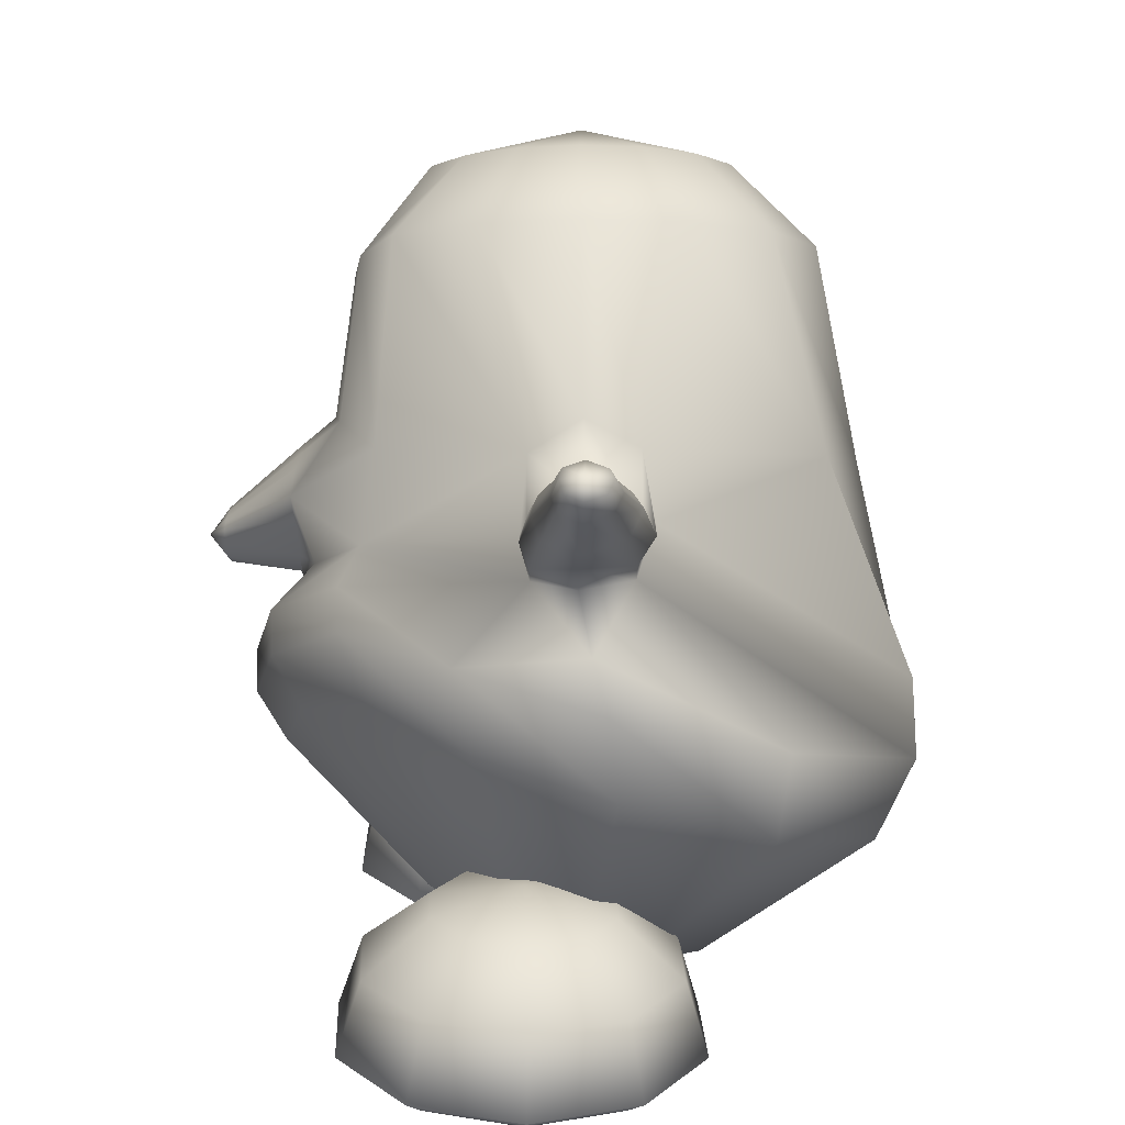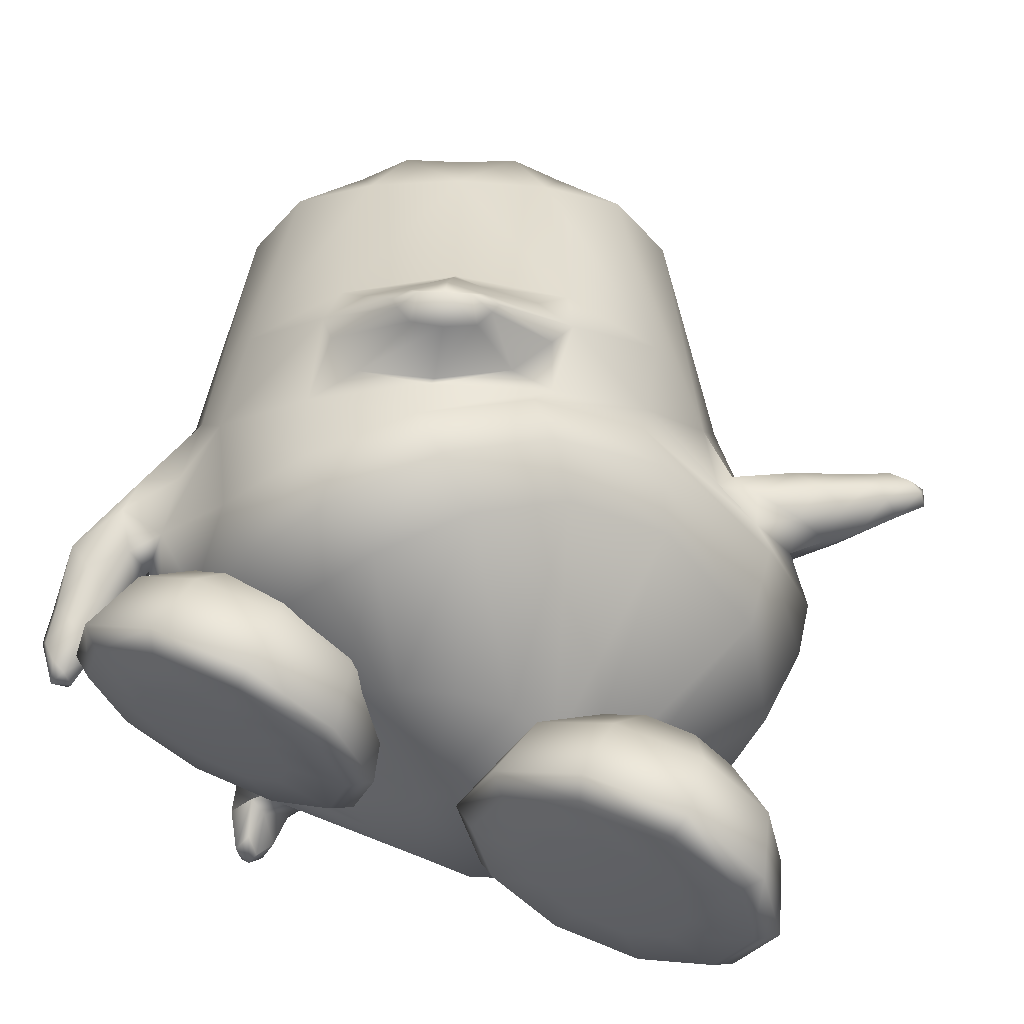
<metadata>
{"format":"obj","ext":"obj","renderer":"f3d","projection":"perspective","resolution":1024,"background":"white","views":[{"elev":18.9,"azim":90.8,"up":"+Y"},{"elev":57.5,"azim":22.2,"up":"+Z"}]}
</metadata>
<code>
o tux
v -0.4445 0.4017 0.1716
v -0.6316 0.3351 0.1454
v -0.2652 0.4774 0.146
v -0.7938 0.2884 0.06755
v -0.1176 0.5538 0.06861
v -0.8986 0.2477 -0.09974
v -0.01616 0.5971 -0.09826
v -0.9357 0.2344 -0.2966
v 0.01895 0.6139 -0.2949
v -0.8992 0.2509 -0.4826
v -0.02381 0.5997 -0.4981
v -0.8058 0.2906 -0.6304
v -0.1463 0.5547 -0.6687
v -0.6735 0.3465 -0.7324
v -0.3224 0.4878 -0.7679
v -0.5085 0.4143 -0.7842
v -0.5179 0.578 0.01311
v -0.6382 0.5409 0.008957
v -0.4051 0.6328 0.009333
v -0.738 0.5019 -0.06256
v -0.3076 0.6724 -0.06185
v -0.8048 0.4762 -0.1691
v -0.2426 0.6997 -0.1682
v -0.8282 0.4683 -0.2945
v -0.2198 0.7102 -0.2934
v -0.8054 0.4788 -0.4197
v -0.2432 0.7023 -0.4187
v -0.7399 0.506 -0.5249
v -0.3098 0.677 -0.5252
v -0.6443 0.545 -0.5919
v -0.4129 0.6372 -0.5956
v -0.5303 0.5908 -0.6177
v -0.56 0.6797 -0.2929
v -0.6011 -0.06518 -0.7816
v -0.7173 -0.1224 -0.6492
v -0.3723 0.02553 -0.8693
v -0.7428 -0.1467 -0.6244
v 0.000127 0.1447 -0.7768
v -0.8358 -0.1894 -0.4128
v 0.2278 0.2259 -0.4135
v -0.8857 -0.1537 -0.3063
v 0.2383 0.2873 -0.3044
v -0.8358 -0.1964 -0.2012
v 0.2287 0.217 -0.1993
v -0.7201 -0.1246 0.09349
v 0.1088 0.188 0.0947
v -0.5572 0.009083 0.1783
v -0.09661 0.1822 0.1788
v -0.3338 0.1232 0.2103
v -0.2186 -0.3421 0.3754
v -0.3983 -0.4849 0.3218
v -0.02782 -0.1874 0.3197
v -0.5568 -0.5752 0.1725
v 0.172 -0.06908 0.167
v -0.7935 -0.4907 -0.2117
v 0.4222 0.03136 -0.209
v -0.812 -0.5436 -0.302
v 0.5054 0.04348 -0.298
v -0.856 -0.4619 -0.4074
v 0.4198 0.03434 -0.402
v -0.7178 -0.5718 -0.5006
v 0.05288 -0.2953 -0.9543
v -0.7116 -0.5926 -0.6299
v -0.3514 -0.4359 -0.9793
v -0.5918 -0.5318 -0.8345
v -0.5493 -0.6808 -0.8573
v -0.6401 -0.7221 -0.649
v -0.2909 -0.5825 -0.9899
v -0.6486 -0.6992 -0.5103
v 0.1115 -0.4433 -0.9615
v -0.6479 -0.6704 -0.4442
v 0.4983 -0.2706 -0.6879
v -0.6673 -0.6943 -0.2754
v 0.6019 -0.1624 -0.3535
v -0.5952 -0.6871 -0.04119
v 0.4887 -0.1122 -0.06605
v -0.4588 -0.6657 0.171
v 0.2397 -0.1383 0.1621
v -0.3061 -0.5624 0.3179
v 0.04418 -0.2564 0.313
v -0.1372 -0.4079 0.3684
v -0.04711 -0.4764 0.2987
v -0.2012 -0.6128 0.2544
v 0.1119 -0.3451 0.2488
v -0.3432 -0.7076 0.1239
v 0.2987 -0.2606 0.1129
v -0.4759 -0.7253 -0.05959
v 0.5068 -0.2776 -0.1049
v -0.5386 -0.7264 -0.265
v 0.5854 -0.3363 -0.3716
v -0.542 -0.7263 -0.4202
v 0.4955 -0.4498 -0.6654
v -0.5237 -0.7606 -0.5354
v 0.2115 -0.5722 -0.8759
v -0.5046 -0.7611 -0.6168
v -0.1615 -0.6442 -0.899
v -0.4247 -0.7566 -0.7787
v -0.01319 -0.8384 -0.2755
v -0.03587 -0.8308 -0.6026
v -0.1479 -0.8227 -0.5649
v 0.08478 -0.8359 -0.5958
v -0.2409 -0.8114 -0.4909
v 0.1973 -0.8238 -0.5373
v -0.3121 -0.778 -0.398
v 0.2853 -0.8024 -0.4198
v -0.3379 -0.775 -0.2756
v 0.3159 -0.7846 -0.2974
v -0.3083 -0.7758 -0.1528
v 0.2955 -0.7606 -0.173
v -0.2073 -0.7734 -0.05417
v 0.2323 -0.7163 -0.06832
v -0.09101 -0.7552 0.01102
v 0.1384 -0.7097 0.004548
v 0.02392 -0.7325 0.03334
v -0.2506 -0.2058 0.2785
v -0.4865 -0.3048 0.2285
v -0.02618 -0.08993 0.2289
v -0.669 -0.371 0.1206
v 0.1556 0.009203 0.1221
v -0.4914 -0.1716 0.272
v -0.05993 -0.005878 0.2721
v -0.4069 -0.2247 0.2679
v -0.1115 -0.1016 0.268
v -0.5281 -0.1319 0.2745
v -0.03334 0.04667 0.2746
v -0.4692 -0.04542 0.2762
v -0.124 0.07441 0.2763
v -0.369 0.02863 0.2773
v -0.2474 0.0695 0.2773
v -0.3143 0.06762 0.2808
v -0.251 -0.185 0.2717
v -0.5594 -0.6941 -0.7816
v -0.4766 -0.6569 -0.87
v -0.4269 -0.7462 -0.7301
v -0.3648 -0.7238 -0.7972
v -0.4885 -0.7803 -0.759
v -0.4125 -0.7462 -0.84
v -0.5314 -0.8089 -0.8043
v -0.4491 -0.7718 -0.8921
v -0.46 -0.7823 -0.8164
v -0.5214 -0.7956 -0.8796
v -0.4765 -0.8843 -0.8749
v -0.4379 -0.876 -0.8353
v -0.4869 -0.8835 -0.8276
v -0.4352 -0.8602 -0.8828
v -0.4654 -0.8533 -0.7991
v -0.4177 -0.8319 -0.85
v -0.4516 -0.8928 -0.8551
v -0.8142 -0.3551 -0.1897
v 0.3114 0.08174 -0.1874
v -0.8455 -0.3318 -0.4403
v 0.2984 0.1049 -0.4376
v -0.9141 -0.3906 -0.4167
v 0.3243 0.1257 -0.4142
v -0.9274 -0.3512 -0.3085
v 0.344 0.1676 -0.3062
v -0.8946 -0.3826 -0.2034
v 0.3305 0.125 -0.2011
v -0.8401 -0.5563 -0.213
v 0.5041 0.08303 -0.2099
v -0.8167 -0.6147 -0.3011
v 0.5703 0.106 -0.2988
v -0.851 -0.552 -0.4063
v 0.5003 0.08991 -0.4029
v -0.8941 -0.4756 -0.1918
v 0.4007 0.09659 -0.1888
v -0.9191 -0.4584 -0.4419
v 0.3779 0.1039 -0.4388
v -0.9983 -0.5704 -0.3085
v 0.4302 0.2158 -0.3084
v -0.9721 -0.5909 -0.3943
v 0.4536 0.21 -0.3943
v -0.9682 -0.5849 -0.2248
v 0.4567 0.2058 -0.2246
v -0.8139 -0.689 -0.302
v 0.6295 0.1538 -0.3017
v -0.846 -0.6614 -0.2315
v 0.5884 0.1622 -0.2311
v -0.8497 -0.6652 -0.3852
v 0.5874 0.163 -0.3848
v -0.9085 -0.6243 -0.2148
v 0.5208 0.1869 -0.2145
v -0.9318 -0.6209 -0.4138
v 0.5002 0.1958 -0.4138
v -0.9643 -0.7096 -0.3068
v 0.5475 0.2814 -0.3098
v -0.9403 -0.7226 -0.3627
v 0.5725 0.2697 -0.3656
v -0.9388 -0.7188 -0.2525
v 0.5716 0.2698 -0.2553
v -0.854 -0.7724 -0.258
v 0.6673 0.2398 -0.2607
v -0.8281 -0.7925 -0.3028
v 0.699 0.2317 -0.3056
v -0.8554 -0.7744 -0.3565
v 0.6671 0.239 -0.3592
v -0.8953 -0.7453 -0.2473
v 0.6199 0.2539 -0.2501
v -0.9088 -0.7432 -0.374
v 0.6086 0.2588 -0.3769
v -0.9248 -0.8079 -0.3475
v 0.6476 0.3138 -0.3524
v -0.9456 -0.7948 -0.3057
v 0.6245 0.3225 -0.3107
v -0.9233 -0.8091 -0.2651
v 0.6503 0.316 -0.27
v -0.8543 -0.8577 -0.2683
v 0.732 0.2949 -0.2733
v -0.8369 -0.8645 -0.3027
v 0.7481 0.2851 -0.3076
v -0.8569 -0.8552 -0.343
v 0.7277 0.2929 -0.348
v -0.8859 -0.8437 -0.2601
v 0.7008 0.3101 -0.2653
v -0.8997 -0.827 -0.357
v 0.6784 0.3068 -0.3619
v -0.8795 -0.8794 -0.3014
v 0.7318 0.3271 -0.3075
v -0.7405 -0.6165 -0.2897
v 0.5836 -0.05571 -0.3232
v -0.44 -0.5712 -0.1408
v 0.4307 -0.5711 -0.1971
v -0.2661 -0.6155 -0.147
v 0.2543 -0.6089 -0.1879
v -0.1407 -0.7332 -0.1565
v 0.1263 -0.7224 -0.1746
v -0.09964 -0.8862 -0.1698
v 0.07993 -0.8741 -0.1669
v -0.1483 -0.9174 -0.1722
v 0.1273 -0.9072 -0.1687
v -0.2783 -0.9251 -0.1729
v 0.2565 -0.92 -0.177
v -0.3128 -0.914 -0.2806
v 0.2838 -0.9225 -0.287
v -0.2079 -0.899 -0.3587
v 0.1748 -0.9129 -0.3593
v -0.1684 -0.8653 -0.385
v 0.1348 -0.8811 -0.387
v -0.2003 -0.7156 -0.343
v 0.1739 -0.7292 -0.3653
v -0.3021 -0.6037 -0.2577
v 0.2818 -0.6123 -0.3031
v -0.3885 -0.5992 -0.3199
v 0.3665 -0.6177 -0.3681
v -0.3539 -0.7002 -0.4574
v 0.3198 -0.7325 -0.49
v -0.346 -0.8468 -0.5172
v 0.3032 -0.8845 -0.5316
v -0.3618 -0.8828 -0.4733
v 0.3206 -0.9157 -0.4849
v -0.4014 -0.9043 -0.3464
v 0.3679 -0.924 -0.3594
v -0.5104 -0.8996 -0.3451
v 0.4768 -0.9237 -0.3658
v -0.5507 -0.8744 -0.4716
v 0.5091 -0.9146 -0.4968
v -0.5643 -0.8368 -0.5154
v 0.5208 -0.8828 -0.5454
v -0.5427 -0.6914 -0.4553
v 0.5082 -0.7306 -0.5014
v -0.4971 -0.5944 -0.318
v 0.4753 -0.617 -0.3735
v -0.5847 -0.5965 -0.2501
v 0.5673 -0.6149 -0.3117
v -0.6945 -0.6951 -0.3378
v 0.6675 -0.7271 -0.3943
v -0.7395 -0.8412 -0.3797
v 0.7047 -0.8787 -0.4218
v -0.7025 -0.8782 -0.3541
v 0.6684 -0.9111 -0.3897
v -0.598 -0.9018 -0.2772
v 0.5688 -0.9216 -0.304
v -0.6308 -0.9101 -0.1688
v 0.6088 -0.9188 -0.1977
v -0.7593 -0.8925 -0.1662
v 0.7377 -0.9062 -0.2055
v -0.8051 -0.8576 -0.1627
v 0.7847 -0.873 -0.2091
v -0.7514 -0.7093 -0.1499
v 0.7367 -0.7222 -0.2101
v -0.6175 -0.6048 -0.1416
v 0.6072 -0.6121 -0.2053
v -0.583 -0.6158 -0.03388
v 0.5799 -0.6095 -0.09505
v -0.6916 -0.7285 0.03669
v 0.6894 -0.7176 -0.0191
v -0.7361 -0.8798 0.05273
v 0.7301 -0.8678 0.01146
v -0.6995 -0.9117 0.0204
v 0.6904 -0.9016 -0.0145
v -0.5963 -0.9211 -0.06103
v 0.5815 -0.9162 -0.08738
v -0.455 -0.928 -0.1717
v 0.4327 -0.9299 -0.1871
v -0.5076 -0.9309 0.004753
v 0.4973 -0.9148 -0.01528
v -0.546 -0.9285 0.1343
v 0.5446 -0.8992 0.1104
v -0.5588 -0.8992 0.1843
v 0.5618 -0.865 0.1557
v -0.538 -0.7453 0.1506
v 0.5437 -0.7153 0.1058
v -0.4943 -0.6256 0.03191
v 0.4958 -0.6081 -0.02294
v -0.3857 -0.629 0.03038
v 0.3867 -0.6068 -0.01711
v -0.3493 -0.7534 0.1484
v 0.3551 -0.7159 0.1168
v -0.3409 -0.9085 0.1818
v 0.344 -0.8658 0.1684
v -0.3573 -0.9365 0.1321
v 0.3561 -0.8999 0.1214
v -0.3987 -0.9355 0.003483
v 0.3885 -0.9152 -0.008897
v -0.3111 -0.9333 -0.06436
v 0.2965 -0.9172 -0.07068
v -0.2055 -0.9326 0.01469
v 0.1967 -0.9032 0.01449
v -0.1656 -0.9037 0.04628
v 0.16 -0.8693 0.04503
v -0.1976 -0.7478 0.0312
v 0.1955 -0.7174 0.009695
v -0.2983 -0.6254 -0.03774
v 0.2945 -0.6073 -0.07973
v -0.3442 -0.1485 0.4242
v -0.3062 -0.1713 0.4227
v -0.1604 -0.08703 0.4242
v -0.177 -0.1281 0.4227
v -0.3619 -0.1336 0.4249
v -0.1552 -0.06446 0.4249
v -0.3379 -0.09934 0.4256
v -0.195 -0.05155 0.4256
v -0.2964 -0.06929 0.4261
v -0.2462 -0.05251 0.4261
v -0.2739 -0.05323 0.4275
v -0.2385 -0.1589 0.4243
v -0.2558 -0.1073 0.4686
v -0.3087 -0.1208 0.4596
v -0.2054 -0.08624 0.4596
f 33 18 17
f 17 19 33
f 33 20 18
f 19 21 33
f 33 22 20
f 21 23 33
f 33 24 22
f 23 25 33
f 33 26 24
f 25 27 33
f 33 28 26
f 27 29 33
f 33 30 28
f 29 31 33
f 33 32 30
f 31 32 33
f 1 17 18
f 1 18 2
f 1 3 19
f 1 19 17
f 2 18 20
f 2 20 4
f 21 19 3
f 21 3 5
f 4 20 22
f 4 22 6
f 23 21 5
f 23 5 7
f 6 22 24
f 6 24 8
f 25 23 7
f 25 7 9
f 8 24 26
f 8 26 10
f 27 25 9
f 27 9 11
f 10 26 28
f 10 28 12
f 29 27 11
f 29 11 13
f 12 28 30
f 12 30 14
f 31 29 13
f 31 13 15
f 14 30 32
f 14 32 16
f 32 31 15
f 32 15 16
f 14 16 34
f 14 34 35
f 34 16 15
f 34 15 36
f 12 14 35
f 12 35 37
f 36 15 13
f 36 13 38
f 10 12 37
f 10 37 39
f 38 13 11
f 38 11 40
f 8 10 39
f 8 39 41
f 40 11 9
f 40 9 42
f 6 8 41
f 6 41 43
f 42 9 7
f 42 7 44
f 4 6 43
f 4 43 45
f 44 7 5
f 44 5 46
f 2 4 45
f 2 45 47
f 46 5 3
f 46 3 48
f 1 2 47
f 1 47 49
f 1 49 48
f 1 48 3
f 37 35 63
f 37 63 61
f 64 36 38
f 64 38 62
f 35 34 65
f 35 65 63
f 65 34 36
f 65 36 64
f 61 63 67
f 61 67 69
f 68 64 62
f 68 62 70
f 59 61 69
f 59 69 71
f 70 62 60
f 70 60 72
f 53 55 75
f 53 75 77
f 76 56 54
f 76 54 78
f 51 53 77
f 51 77 79
f 78 54 52
f 78 52 80
f 50 51 79
f 50 79 81
f 80 52 50
f 80 50 81
f 81 79 83
f 81 83 82
f 84 80 81
f 84 81 82
f 79 77 85
f 79 85 83
f 86 78 80
f 86 80 84
f 77 75 87
f 77 87 85
f 88 76 78
f 88 78 86
f 75 73 89
f 75 89 87
f 90 74 76
f 90 76 88
f 73 71 91
f 73 91 89
f 92 72 74
f 92 74 90
f 71 69 93
f 71 93 91
f 94 70 72
f 94 72 92
f 69 67 95
f 69 95 93
f 96 68 70
f 96 70 94
f 93 95 100
f 93 100 102
f 101 96 94
f 101 94 103
f 91 93 102
f 91 102 104
f 103 94 92
f 103 92 105
f 89 91 104
f 89 104 106
f 105 92 90
f 105 90 107
f 87 89 106
f 87 106 108
f 107 90 88
f 107 88 109
f 85 87 108
f 85 108 110
f 109 88 86
f 109 86 111
f 83 85 110
f 83 110 112
f 111 86 84
f 111 84 113
f 82 83 112
f 82 112 114
f 113 84 82
f 113 82 114
f 98 114 112
f 113 114 98
f 98 112 110
f 111 113 98
f 98 110 108
f 109 111 98
f 98 108 106
f 107 109 98
f 98 106 104
f 105 107 98
f 98 104 102
f 103 105 98
f 98 102 100
f 101 103 98
f 98 100 99
f 99 101 98
f 116 51 50
f 116 50 115
f 50 52 117
f 50 117 115
f 118 53 51
f 118 51 116
f 52 54 119
f 52 119 117
f 53 118 55
f 56 119 54
f 118 45 43
f 44 46 119
f 115 131 122
f 115 122 116
f 123 131 115
f 123 115 117
f 116 122 120
f 121 123 117
f 116 120 124
f 116 124 118
f 125 121 117
f 125 117 119
f 45 118 124
f 125 119 46
f 45 124 47
f 48 125 46
f 47 124 126
f 127 125 48
f 47 126 128
f 129 127 48
f 49 128 130
f 130 129 49
f 47 128 49
f 49 129 48
f 132 63 65
f 65 64 133
f 66 132 65
f 65 133 66
f 132 67 63
f 64 68 133
f 67 132 134
f 67 134 95
f 135 133 68
f 135 68 96
f 134 99 100
f 101 99 135
f 95 134 100
f 101 135 96
f 134 97 99
f 99 97 135
f 134 132 138
f 134 138 136
f 139 133 135
f 139 135 137
f 97 134 136
f 97 136 140
f 137 135 97
f 137 97 140
f 132 66 141
f 132 141 138
f 141 66 133
f 141 133 139
f 138 141 142
f 138 142 144
f 142 141 139
f 142 139 145
f 140 136 146
f 140 146 143
f 147 137 140
f 147 140 143
f 136 138 144
f 136 144 146
f 145 139 137
f 145 137 147
f 148 146 144
f 145 147 148
f 142 148 144
f 145 148 142
f 148 143 146
f 147 143 148
f 151 37 61
f 62 38 152
f 59 151 61
f 62 152 60
f 151 39 37
f 38 40 152
f 43 149 118
f 119 150 44
f 149 55 118
f 119 56 150
f 41 39 153
f 41 153 155
f 154 40 42
f 154 42 156
f 43 41 155
f 43 155 157
f 156 42 44
f 156 44 158
f 57 55 159
f 57 159 161
f 160 56 58
f 160 58 162
f 59 57 161
f 59 161 163
f 162 58 60
f 162 60 164
f 149 43 157
f 149 157 165
f 158 44 150
f 158 150 166
f 55 149 165
f 55 165 159
f 166 150 56
f 166 56 160
f 39 151 167
f 39 167 153
f 168 152 40
f 168 40 154
f 151 59 163
f 151 163 167
f 164 60 152
f 164 152 168
f 155 153 171
f 155 171 169
f 172 154 156
f 172 156 170
f 157 155 169
f 157 169 173
f 170 156 158
f 170 158 174
f 161 159 177
f 161 177 175
f 178 160 162
f 178 162 176
f 163 161 175
f 163 175 179
f 176 162 164
f 176 164 180
f 165 157 173
f 165 173 181
f 174 158 166
f 174 166 182
f 159 165 181
f 159 181 177
f 182 166 160
f 182 160 178
f 153 167 183
f 153 183 171
f 184 168 154
f 184 154 172
f 167 163 179
f 167 179 183
f 180 164 168
f 180 168 184
f 169 171 187
f 169 187 185
f 188 172 170
f 188 170 186
f 173 169 185
f 173 185 189
f 186 170 174
f 186 174 190
f 175 177 191
f 175 191 193
f 192 178 176
f 192 176 194
f 179 175 193
f 179 193 195
f 194 176 180
f 194 180 196
f 181 173 189
f 181 189 197
f 190 174 182
f 190 182 198
f 177 181 197
f 177 197 191
f 198 182 178
f 198 178 192
f 171 183 199
f 171 199 187
f 200 184 172
f 200 172 188
f 183 179 195
f 183 195 199
f 196 180 184
f 196 184 200
f 185 187 201
f 185 201 203
f 202 188 186
f 202 186 204
f 189 185 203
f 189 203 205
f 204 186 190
f 204 190 206
f 193 191 207
f 193 207 209
f 208 192 194
f 208 194 210
f 195 193 209
f 195 209 211
f 210 194 196
f 210 196 212
f 197 189 205
f 197 205 213
f 206 190 198
f 206 198 214
f 191 197 213
f 191 213 207
f 214 198 192
f 214 192 208
f 187 199 215
f 187 215 201
f 216 200 188
f 216 188 202
f 199 195 211
f 199 211 215
f 212 196 200
f 212 200 216
f 207 217 209
f 210 218 208
f 207 213 217
f 218 214 208
f 205 217 213
f 214 218 206
f 203 217 205
f 206 218 204
f 201 217 203
f 204 218 202
f 201 215 217
f 218 216 202
f 211 217 215
f 216 218 212
f 209 217 211
f 212 218 210
f 219 59 71
f 72 60 220
f 73 219 71
f 72 220 74
f 219 57 59
f 60 58 220
f 219 75 55
f 56 76 220
f 57 219 55
f 56 220 58
f 219 73 75
f 76 74 220
f 293 233 231
f 232 234 294
f 231 233 235
f 231 235 229
f 236 234 232
f 236 232 230
f 229 235 237
f 229 237 227
f 238 236 230
f 238 230 228
f 227 237 239
f 227 239 225
f 240 238 228
f 240 228 226
f 225 239 241
f 225 241 223
f 242 240 226
f 242 226 224
f 223 241 221
f 222 242 224
f 241 243 221
f 222 244 242
f 239 245 243
f 239 243 241
f 244 246 240
f 244 240 242
f 237 247 245
f 237 245 239
f 246 248 238
f 246 238 240
f 235 249 247
f 235 247 237
f 248 250 236
f 248 236 238
f 233 251 249
f 233 249 235
f 250 252 234
f 250 234 236
f 293 251 233
f 234 252 294
f 293 253 251
f 252 254 294
f 251 253 255
f 251 255 249
f 256 254 252
f 256 252 250
f 249 255 257
f 249 257 247
f 258 256 250
f 258 250 248
f 247 257 259
f 247 259 245
f 260 258 248
f 260 248 246
f 245 259 261
f 245 261 243
f 262 260 246
f 262 246 244
f 243 261 221
f 222 262 244
f 261 263 221
f 222 264 262
f 259 265 263
f 259 263 261
f 264 266 260
f 264 260 262
f 257 267 265
f 257 265 259
f 266 268 258
f 266 258 260
f 255 269 267
f 255 267 257
f 268 270 256
f 268 256 258
f 253 271 269
f 253 269 255
f 270 272 254
f 270 254 256
f 293 271 253
f 254 272 294
f 293 273 271
f 272 274 294
f 271 273 275
f 271 275 269
f 276 274 272
f 276 272 270
f 269 275 277
f 269 277 267
f 278 276 270
f 278 270 268
f 267 277 279
f 267 279 265
f 280 278 268
f 280 268 266
f 265 279 281
f 265 281 263
f 282 280 266
f 282 266 264
f 263 281 221
f 222 282 264
f 281 283 221
f 222 284 282
f 279 285 283
f 279 283 281
f 284 286 280
f 284 280 282
f 277 287 285
f 277 285 279
f 286 288 278
f 286 278 280
f 275 289 287
f 275 287 277
f 288 290 276
f 288 276 278
f 273 291 289
f 273 289 275
f 290 292 274
f 290 274 276
f 293 291 273
f 274 292 294
f 293 295 291
f 292 296 294
f 291 295 297
f 291 297 289
f 298 296 292
f 298 292 290
f 289 297 299
f 289 299 287
f 300 298 290
f 300 290 288
f 287 299 301
f 287 301 285
f 302 300 288
f 302 288 286
f 285 301 303
f 285 303 283
f 304 302 286
f 304 286 284
f 283 303 221
f 222 304 284
f 303 305 221
f 222 306 304
f 301 307 305
f 301 305 303
f 306 308 302
f 306 302 304
f 299 309 307
f 299 307 301
f 308 310 300
f 308 300 302
f 297 311 309
f 297 309 299
f 310 312 298
f 310 298 300
f 295 313 311
f 295 311 297
f 312 314 296
f 312 296 298
f 293 313 295
f 296 314 294
f 293 315 313
f 314 316 294
f 313 315 317
f 313 317 311
f 318 316 314
f 318 314 312
f 311 317 319
f 311 319 309
f 320 318 312
f 320 312 310
f 309 319 321
f 309 321 307
f 322 320 310
f 322 310 308
f 307 321 323
f 307 323 305
f 324 322 308
f 324 308 306
f 305 323 221
f 222 324 306
f 323 223 221
f 222 224 324
f 321 225 223
f 321 223 323
f 224 226 322
f 224 322 324
f 319 227 225
f 319 225 321
f 226 228 320
f 226 320 322
f 317 229 227
f 317 227 319
f 228 230 318
f 228 318 320
f 315 231 229
f 315 229 317
f 230 232 316
f 230 316 318
f 293 231 315
f 316 232 294
f 120 122 326
f 120 326 325
f 123 121 327
f 123 327 328
f 124 120 325
f 124 325 329
f 121 125 330
f 121 330 327
f 126 124 329
f 126 329 331
f 125 127 332
f 125 332 330
f 128 126 331
f 128 331 333
f 127 129 334
f 127 334 332
f 130 128 333
f 130 333 335
f 129 130 335
f 129 335 334
f 122 131 336
f 122 336 326
f 131 123 328
f 131 328 336
f 329 338 331
f 331 338 337
f 331 337 333
f 333 337 335
f 334 335 337
f 332 334 337
f 332 337 339
f 330 332 339
f 328 339 337
f 328 337 336
f 326 336 337
f 326 337 338
f 325 326 338
f 325 338 329
f 327 339 328
f 327 330 339

</code>
